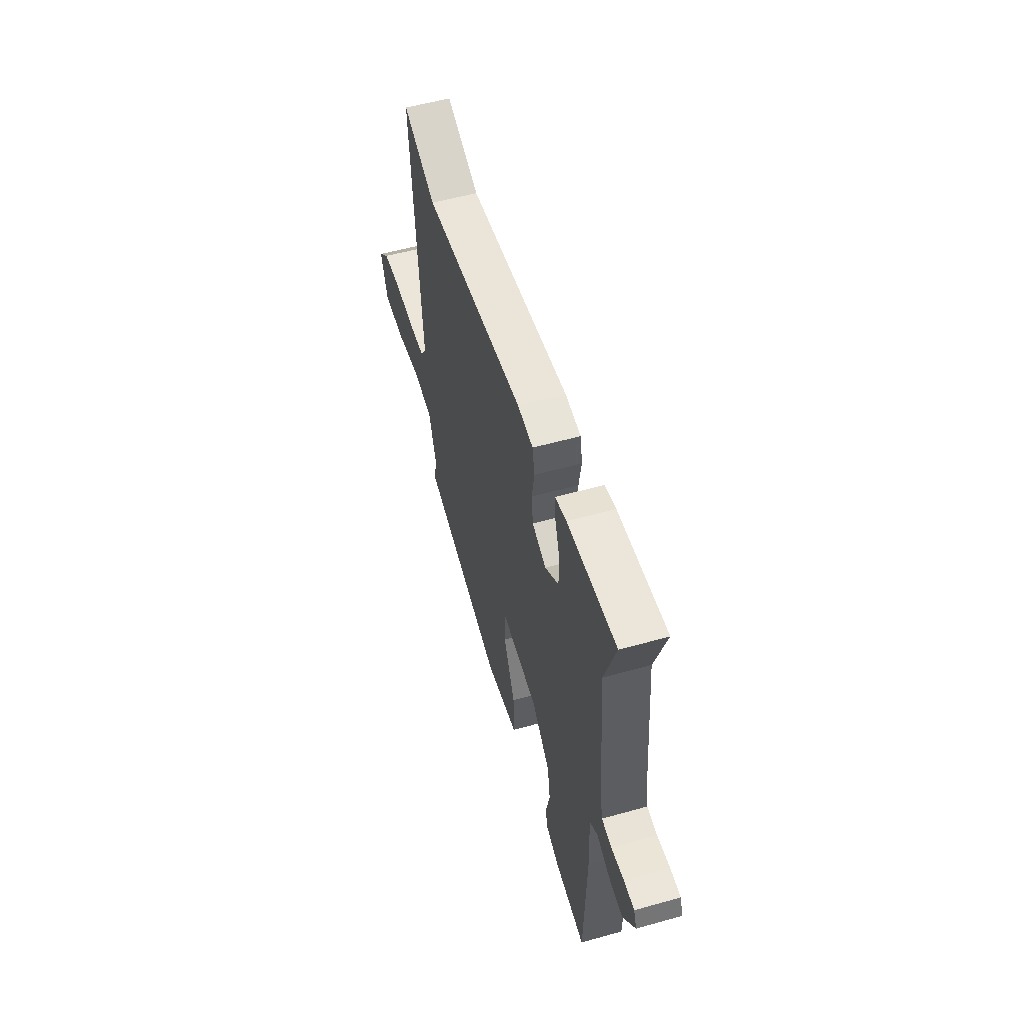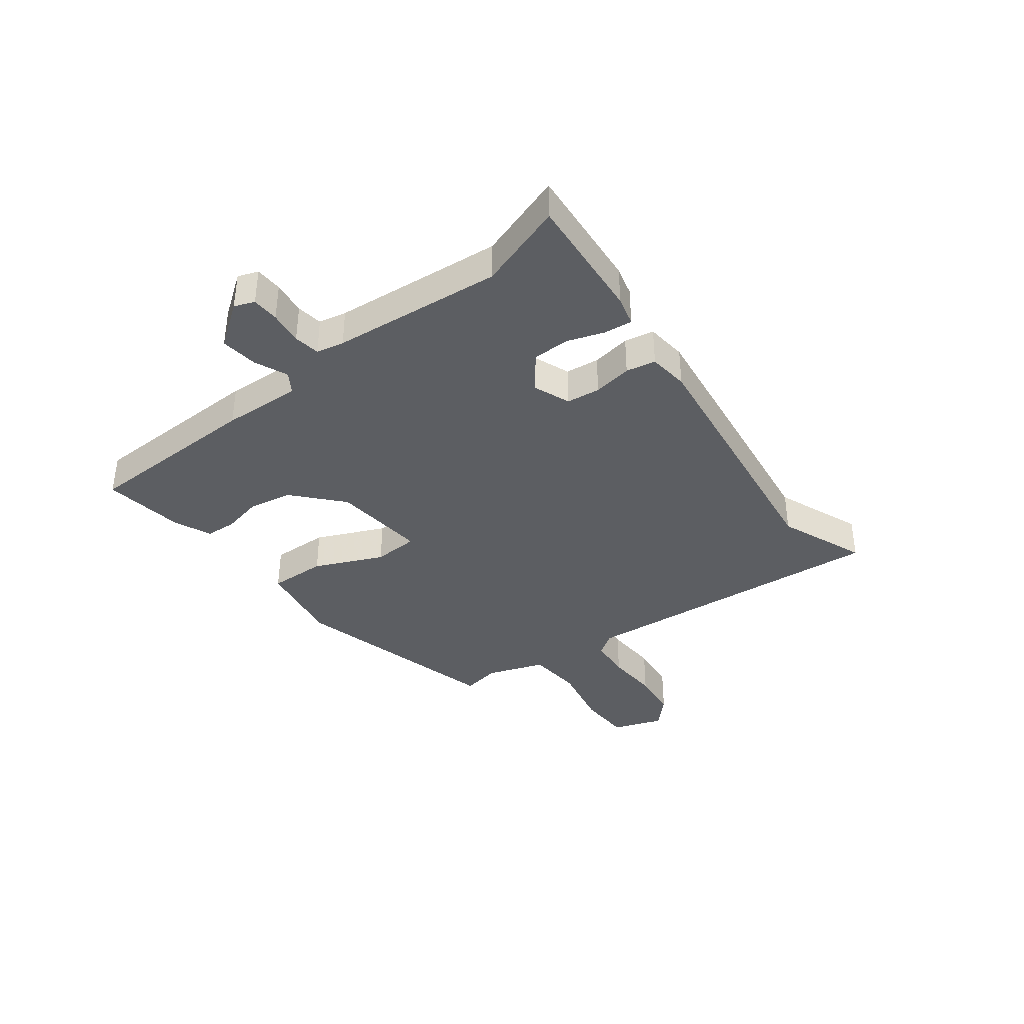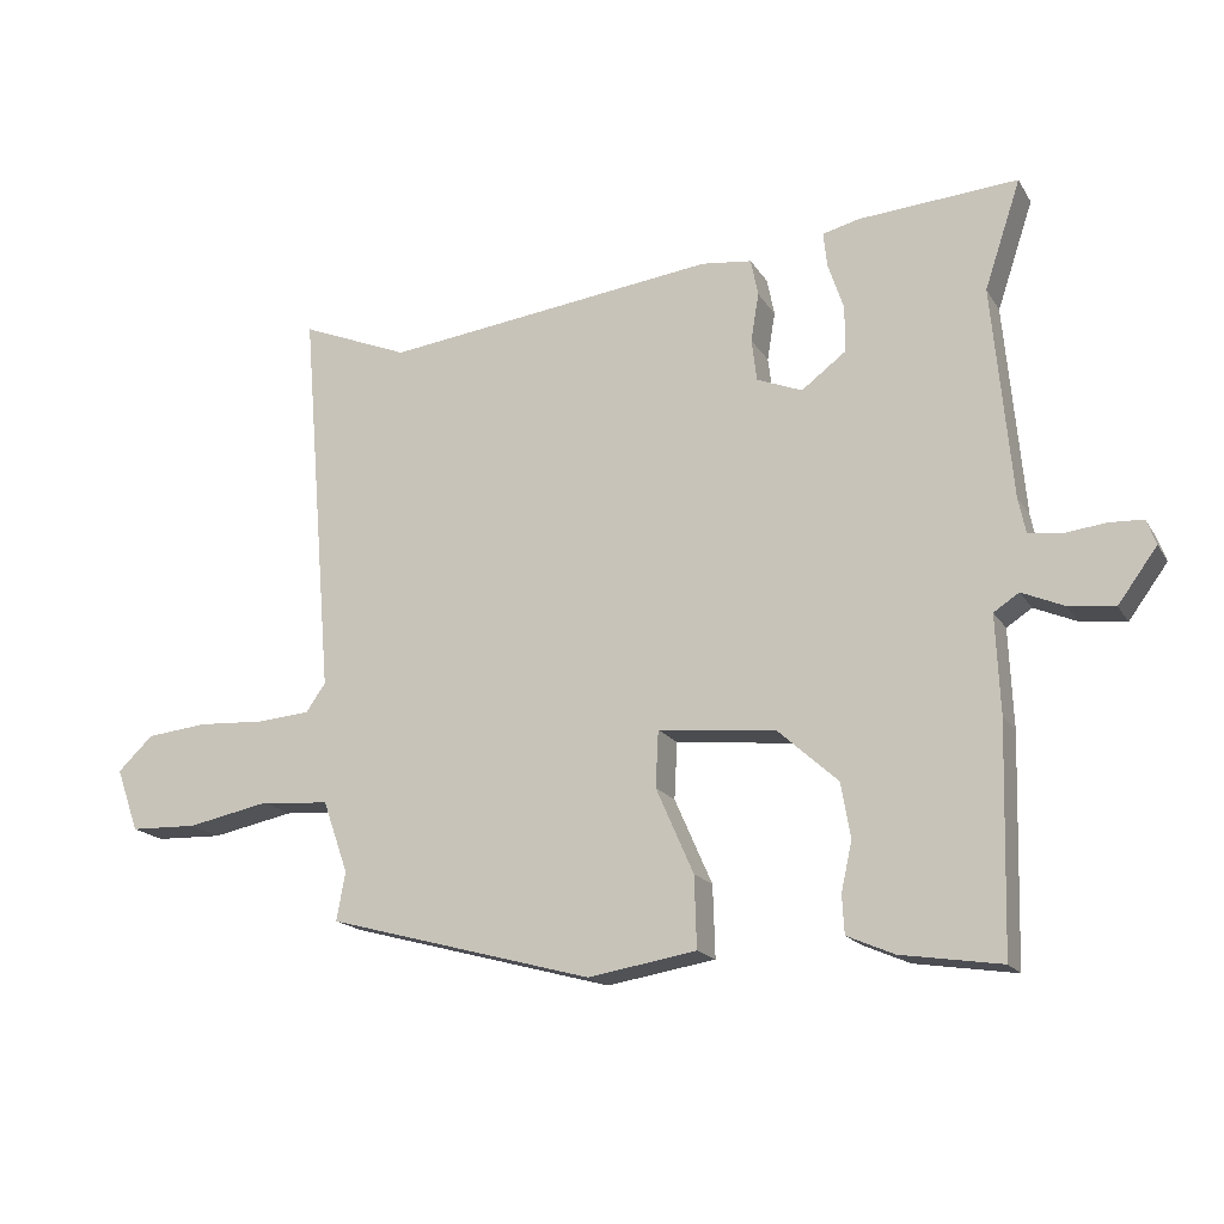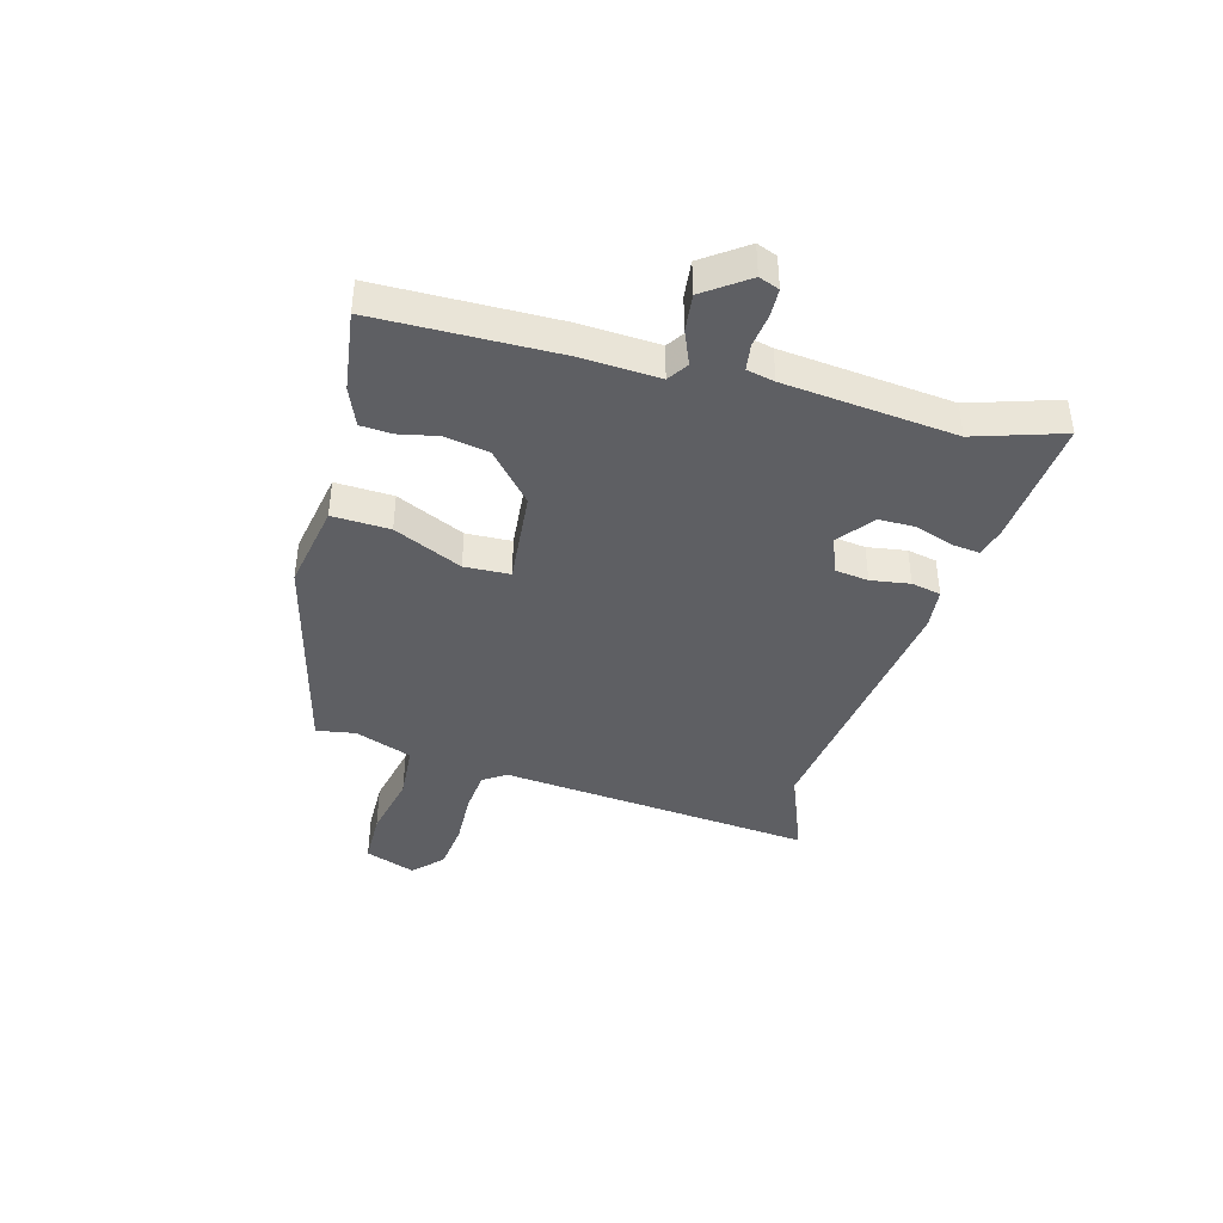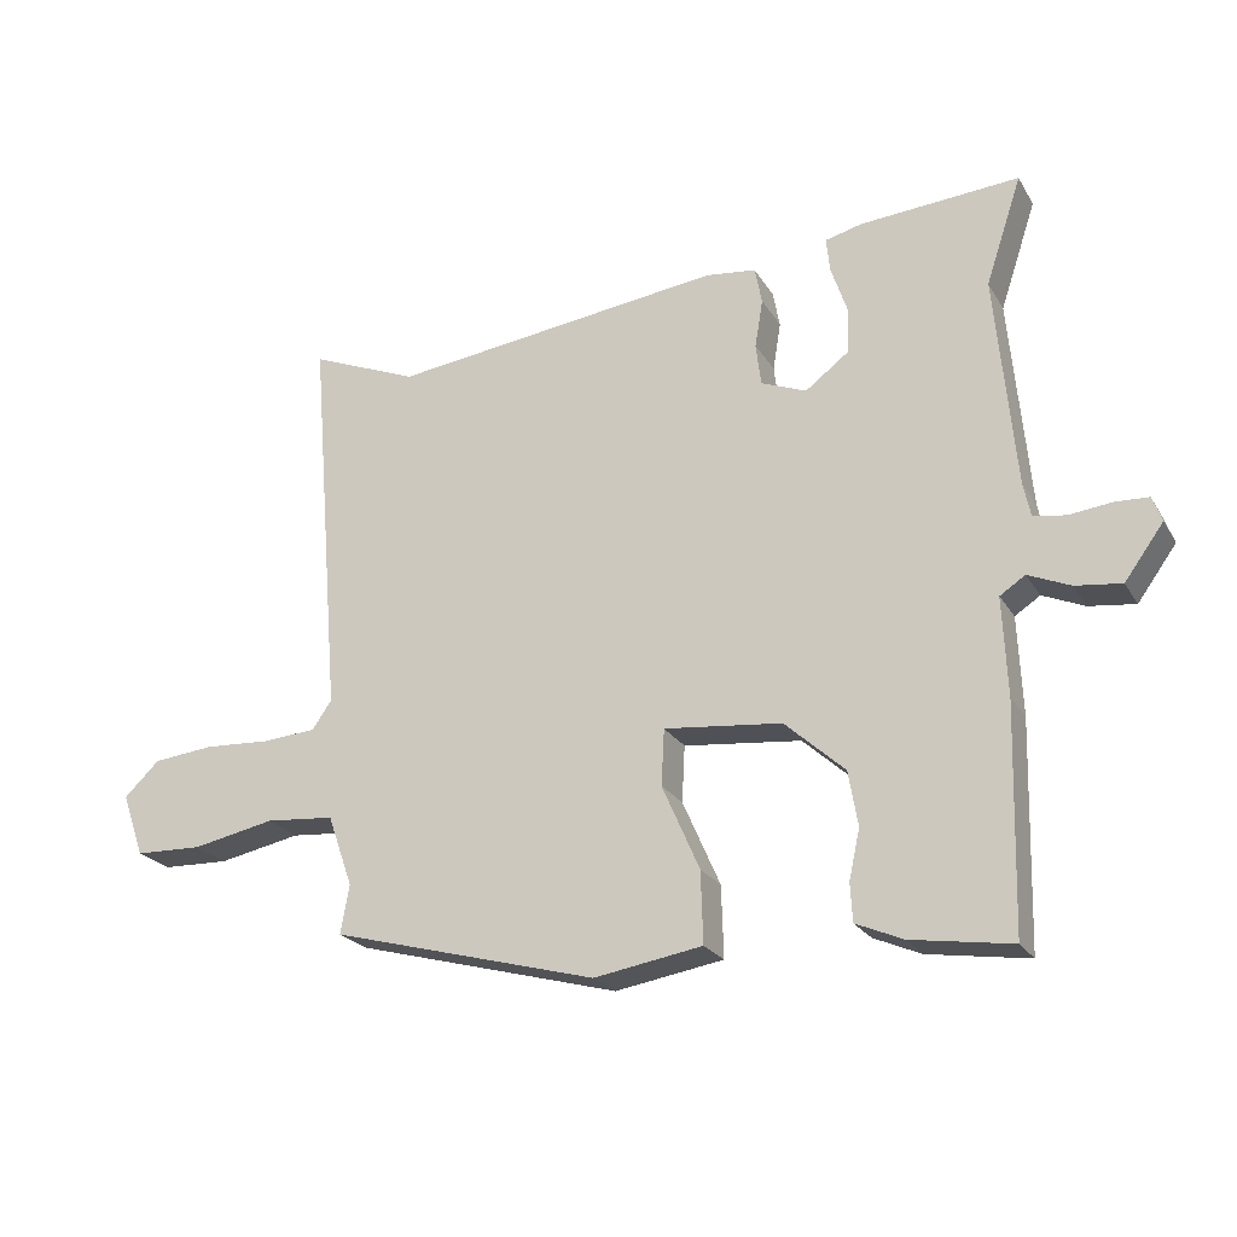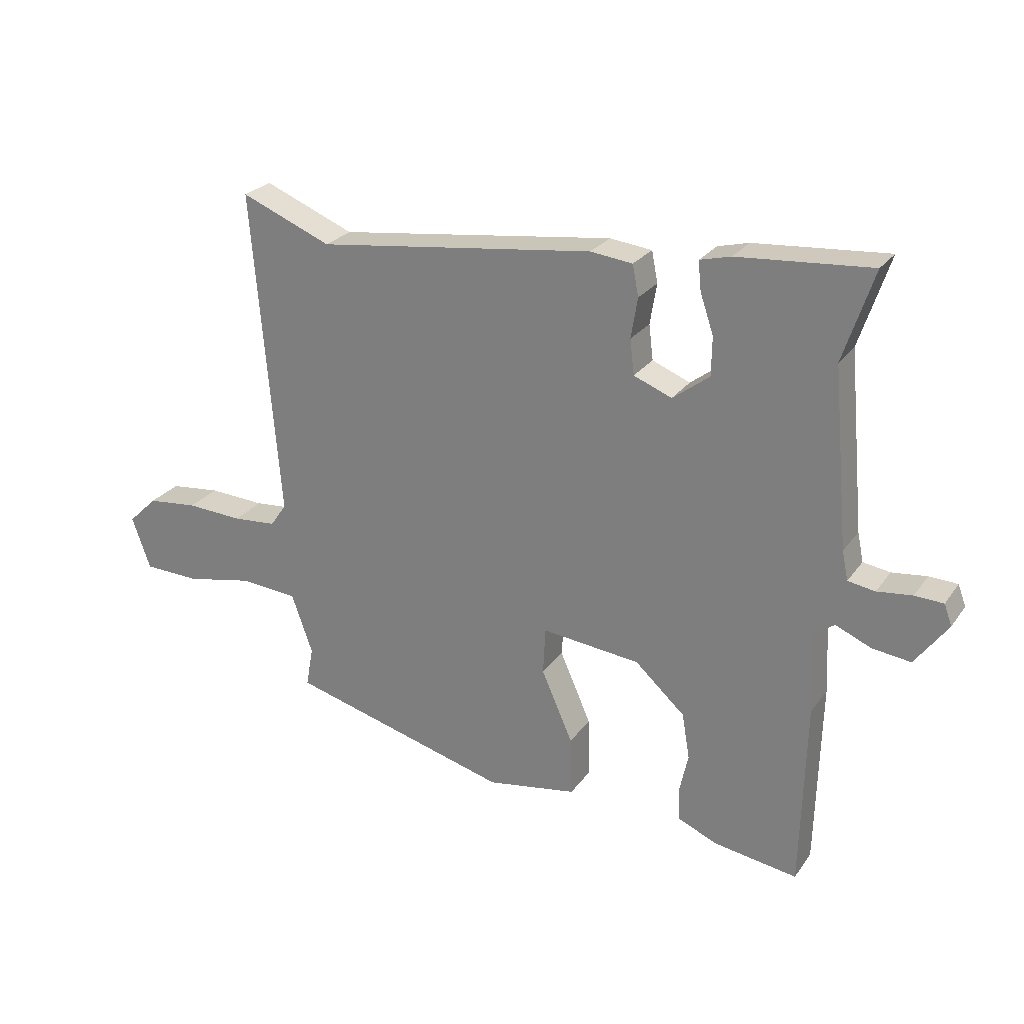
<metadata>
{"format":"obj","ext":"obj","renderer":"f3d","projection":"perspective","resolution":1024,"background":"white","views":[{"elev":54.9,"azim":-106.5,"up":"+Z"},{"elev":-38.2,"azim":-53.0,"up":"+Y"},{"elev":-17.4,"azim":-158.1,"up":"+Z"},{"elev":-41.2,"azim":-106.0,"up":"+Y"},{"elev":-22.9,"azim":-156.4,"up":"+Z"},{"elev":25.4,"azim":-152.7,"up":"+Z"}]}
</metadata>
<code>
v -0.456 0.07 -0.482
v -0.464 0.07 -0.172
v -0.458 0.07 -0.036
v -0.493 0.07 -0.013
v -0.551 0.07 -0.038
v -0.615 0.07 -0.046
v -0.669 0.07 0.028
v -0.656 0.07 0.063
v -0.609 0.07 0.065
v -0.551 0.07 0.058
v -0.506 0.07 0.065
v -0.496 0.07 0.113
v -0.469 0.07 0.407
v -0.519 0.07 0.557
v -0.299 0.07 0.54
v -0.248 0.07 0.527
v -0.253 0.07 0.479
v -0.275 0.07 0.414
v -0.274 0.07 0.35
v -0.213 0.07 0.304
v -0.15 0.07 0.329
v -0.143 0.07 0.387
v -0.154 0.07 0.454
v -0.144 0.07 0.505
v -0.074 0.07 0.513
v 0.387 0.07 0.454
v 0.537 0.07 0.515
v 0.492 0.07 -0.028
v 0.519 0.07 -0.067
v 0.592 0.07 -0.073
v 0.685 0.07 -0.068
v 0.769 0.07 -0.077
v 0.818 0.07 -0.124
v 0.787 0.07 -0.211
v 0.694 0.07 -0.214
v 0.58 0.07 -0.191
v 0.485 0.07 -0.199
v 0.45 0.07 -0.298
v 0.462 0.07 -0.365
v 0.094 0.07 -0.464
v -0.056 0.07 -0.439
v -0.053 0.07 -0.34
v -0.001 0.07 -0.222
v -0.005 0.07 -0.144
v -0.168 0.07 -0.161
v -0.251 0.07 -0.236
v -0.264 0.07 -0.312
v -0.249 0.07 -0.38
v -0.252 0.07 -0.433
v -0.317 0.07 -0.461
v -0.456 0 -0.482
v -0.464 0 -0.172
v -0.458 0 -0.036
v -0.493 0 -0.013
v -0.551 0 -0.038
v -0.615 0 -0.046
v -0.669 0 0.028
v -0.656 0 0.063
v -0.609 0 0.065
v -0.551 0 0.058
v -0.506 0 0.065
v -0.496 0 0.113
v -0.469 0 0.407
v -0.519 0 0.557
v -0.299 0 0.54
v -0.248 0 0.527
v -0.253 0 0.479
v -0.275 0 0.414
v -0.274 0 0.35
v -0.213 0 0.304
v -0.15 0 0.329
v -0.143 0 0.387
v -0.154 0 0.454
v -0.144 0 0.505
v -0.074 0 0.513
v 0.387 0 0.454
v 0.537 0 0.515
v 0.492 0 -0.028
v 0.519 0 -0.067
v 0.592 0 -0.073
v 0.685 0 -0.068
v 0.769 0 -0.077
v 0.818 0 -0.124
v 0.787 0 -0.211
v 0.694 0 -0.214
v 0.58 0 -0.191
v 0.485 0 -0.199
v 0.45 0 -0.298
v 0.462 0 -0.365
v 0.094 0 -0.464
v -0.056 0 -0.439
v -0.053 0 -0.34
v -0.001 0 -0.222
v -0.005 0 -0.144
v -0.168 0 -0.161
v -0.251 0 -0.236
v -0.264 0 -0.312
v -0.249 0 -0.38
v -0.252 0 -0.433
v -0.317 0 -0.461
f 47 48 49 50
f 46 47 50 1
f 40 41 42 43
f 38 39 40 43
f 37 38 43 44
f 36 37 44
f 33 34 35 36
f 33 36 44
f 30 31 32 33
f 29 30 33 44
f 28 29 44 45
f 26 27 28 45
f 22 23 24 25
f 21 22 25 26
f 20 21 26 45
f 15 16 17 18
f 13 14 15 18
f 12 13 18 19
f 11 12 19 20
f 7 8 9 10
f 7 10 11
f 4 5 6 7
f 4 7 11
f 3 4 11 20
f 46 1 2 3
f 3 20 45 46
f 100 99 98 97
f 51 100 97 96
f 93 92 91 90
f 93 90 89 88
f 94 93 88 87
f 94 87 86
f 86 85 84 83
f 94 86 83
f 83 82 81 80
f 94 83 80 79
f 95 94 79 78
f 95 78 77 76
f 75 74 73 72
f 76 75 72 71
f 95 76 71 70
f 68 67 66 65
f 68 65 64 63
f 69 68 63 62
f 70 69 62 61
f 60 59 58 57
f 61 60 57
f 57 56 55 54
f 61 57 54
f 70 61 54 53
f 53 52 51 96
f 96 95 70 53
f 1 51 52 2
f 2 52 53 3
f 3 53 54 4
f 4 54 55 5
f 5 55 56 6
f 6 56 57 7
f 7 57 58 8
f 8 58 59 9
f 9 59 60 10
f 10 60 61 11
f 11 61 62 12
f 12 62 63 13
f 13 63 64 14
f 14 64 65 15
f 15 65 66 16
f 16 66 67 17
f 17 67 68 18
f 18 68 69 19
f 19 69 70 20
f 20 70 71 21
f 21 71 72 22
f 22 72 73 23
f 23 73 74 24
f 24 74 75 25
f 25 75 76 26
f 26 76 77 27
f 27 77 78 28
f 28 78 79 29
f 29 79 80 30
f 30 80 81 31
f 31 81 82 32
f 32 82 83 33
f 33 83 84 34
f 34 84 85 35
f 35 85 86 36
f 36 86 87 37
f 37 87 88 38
f 38 88 89 39
f 39 89 90 40
f 40 90 91 41
f 41 91 92 42
f 42 92 93 43
f 43 93 94 44
f 44 94 95 45
f 45 95 96 46
f 46 96 97 47
f 47 97 98 48
f 48 98 99 49
f 49 99 100 50
f 50 100 51 1

</code>
